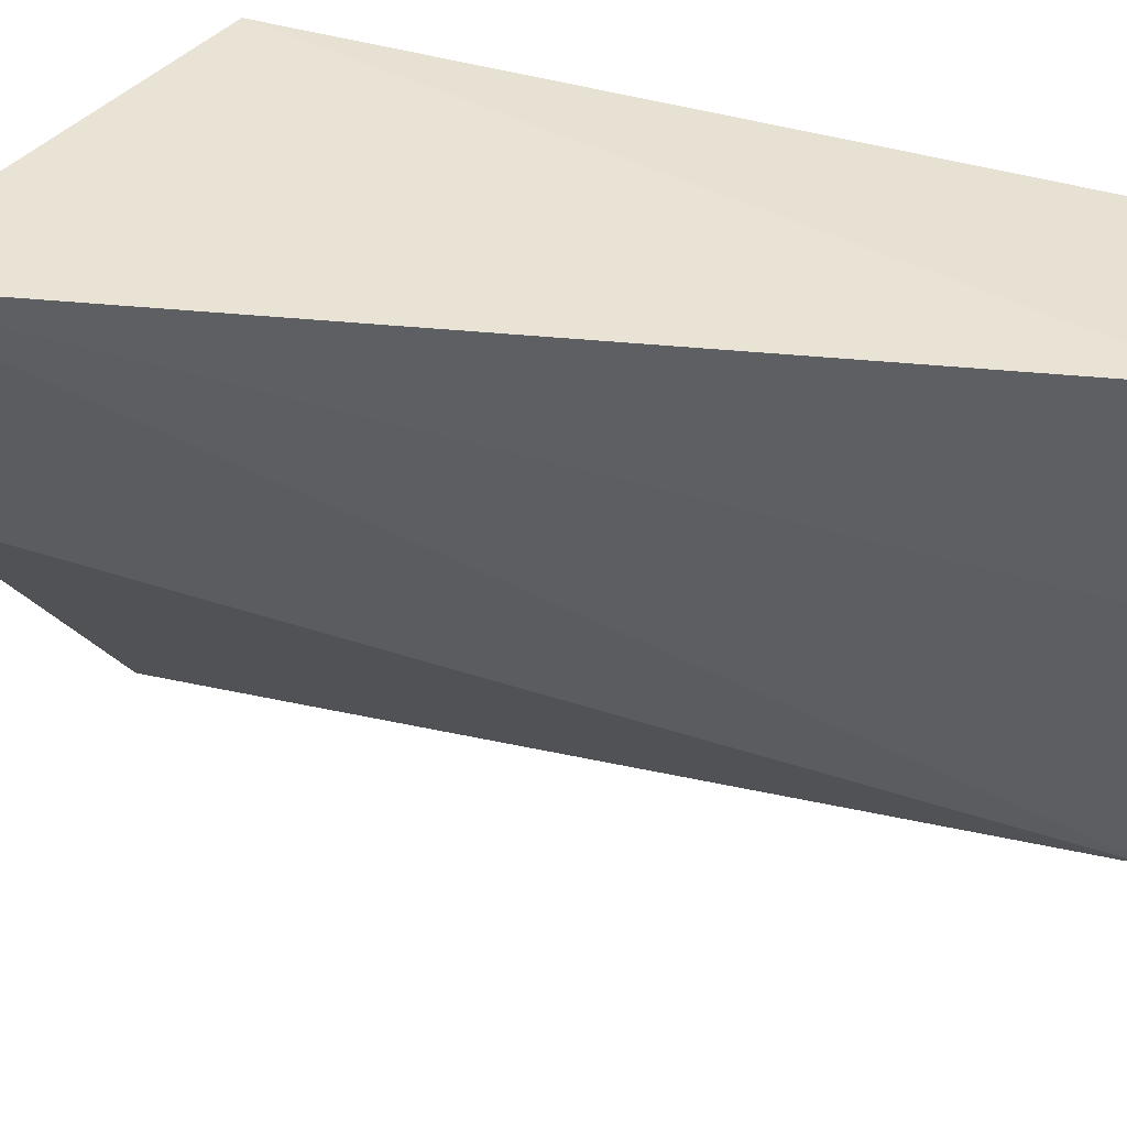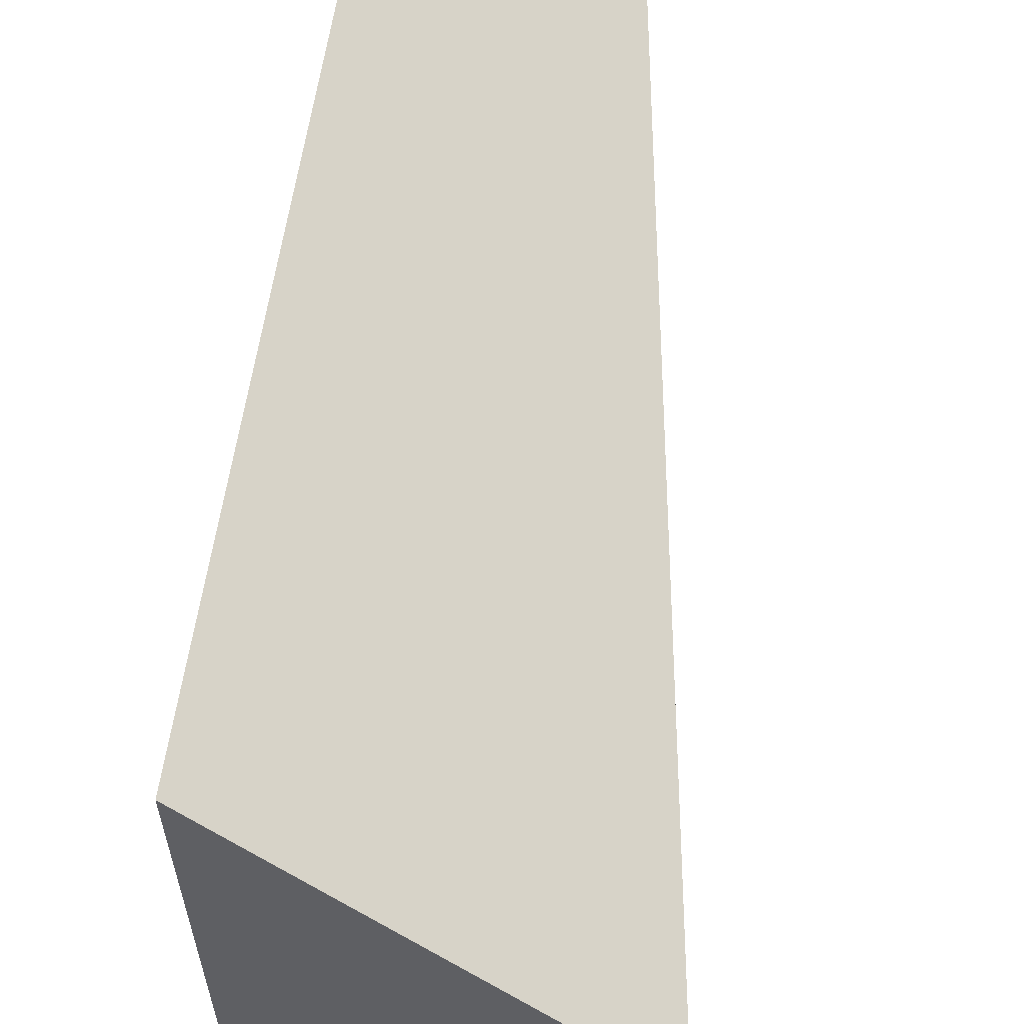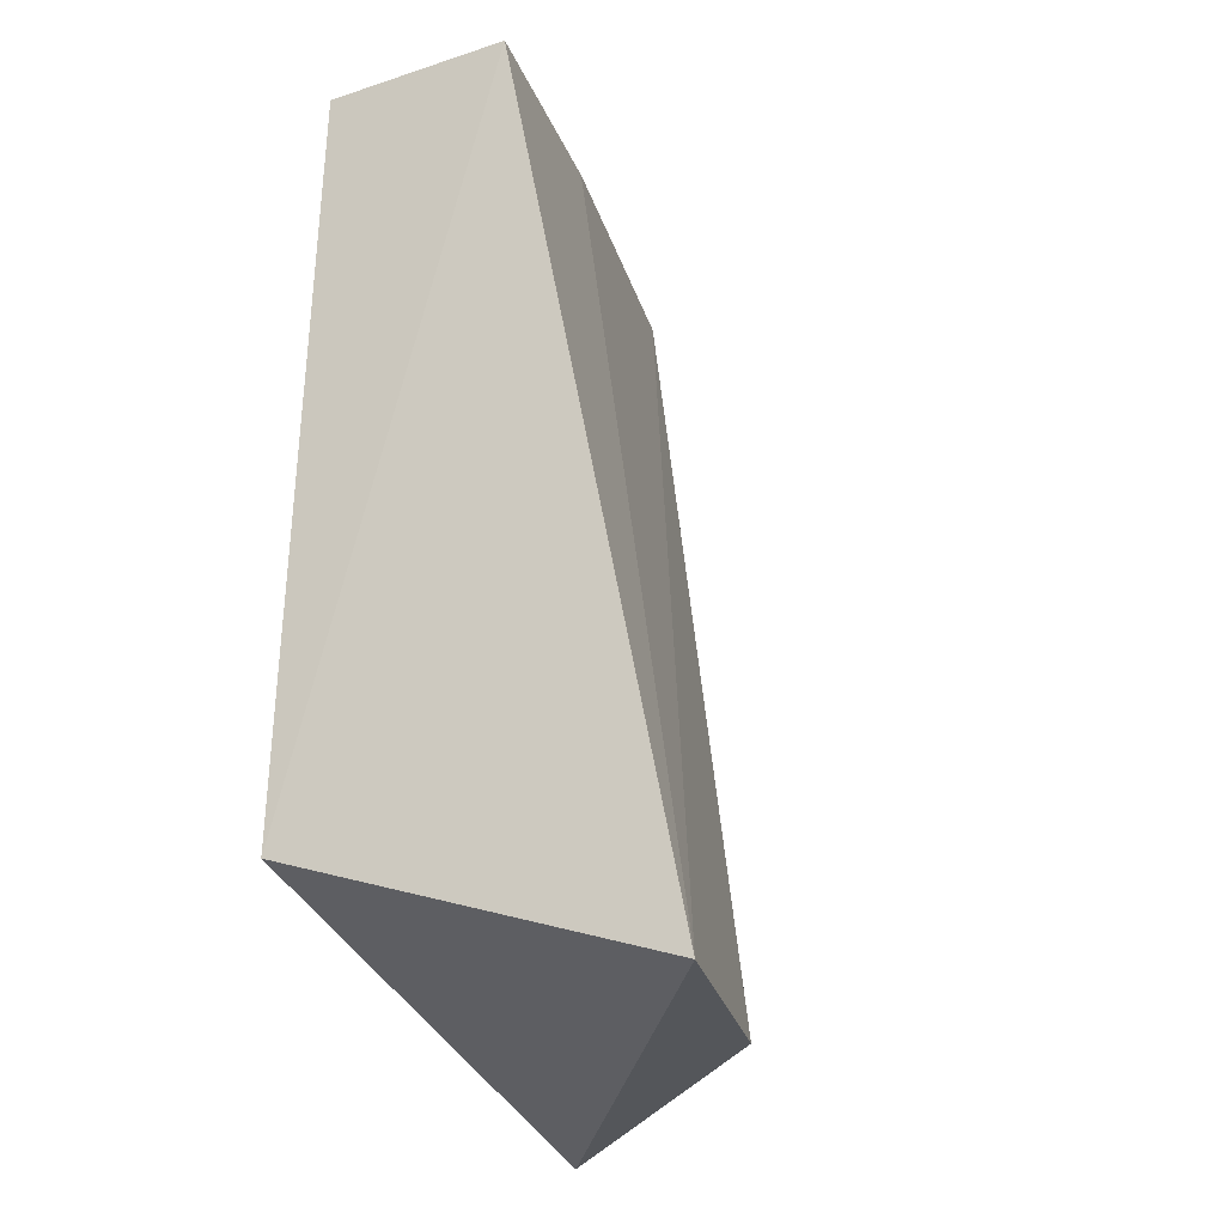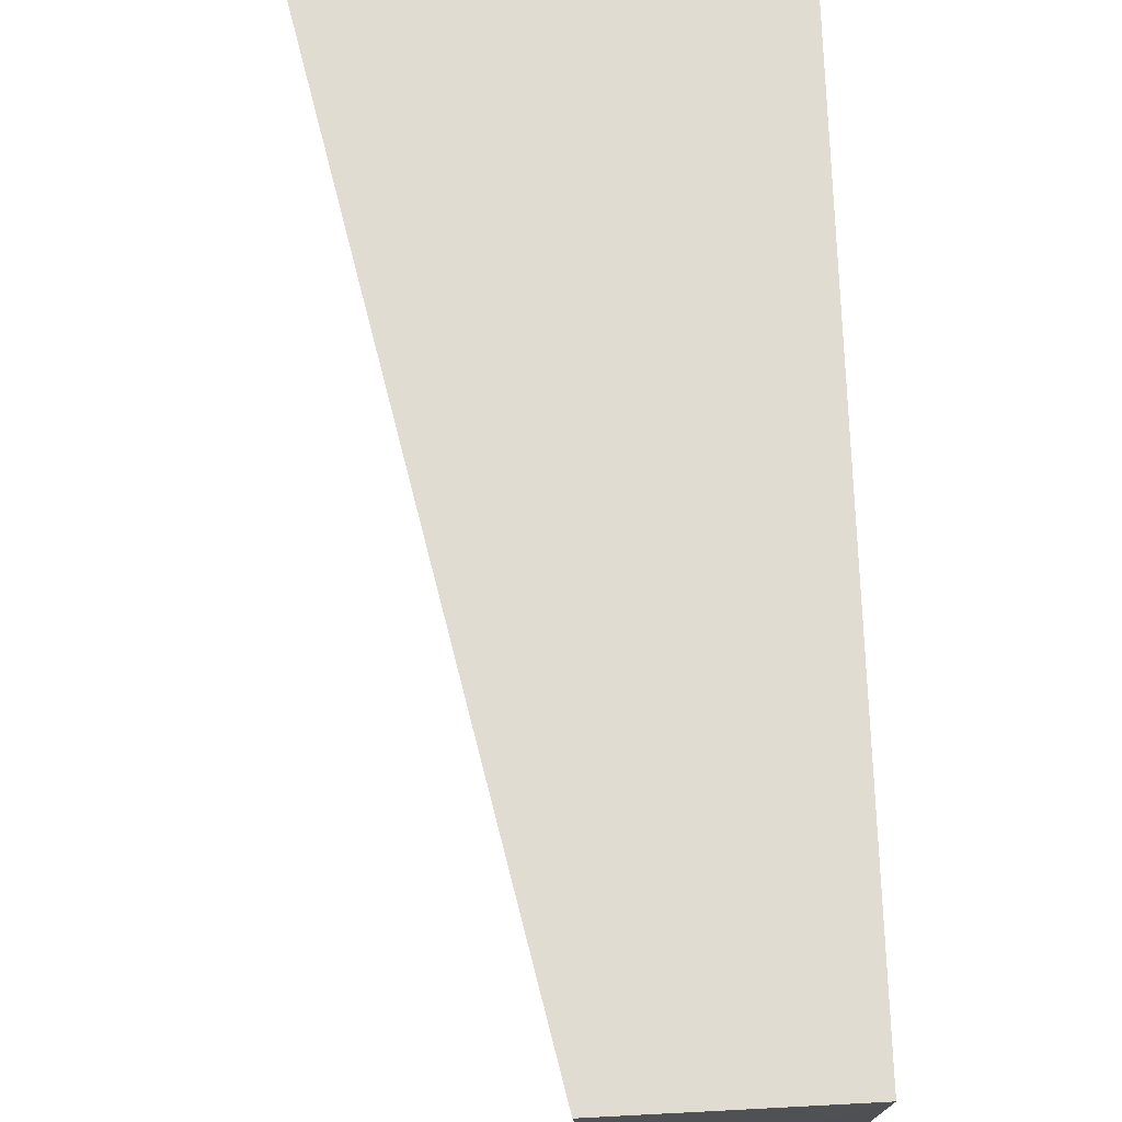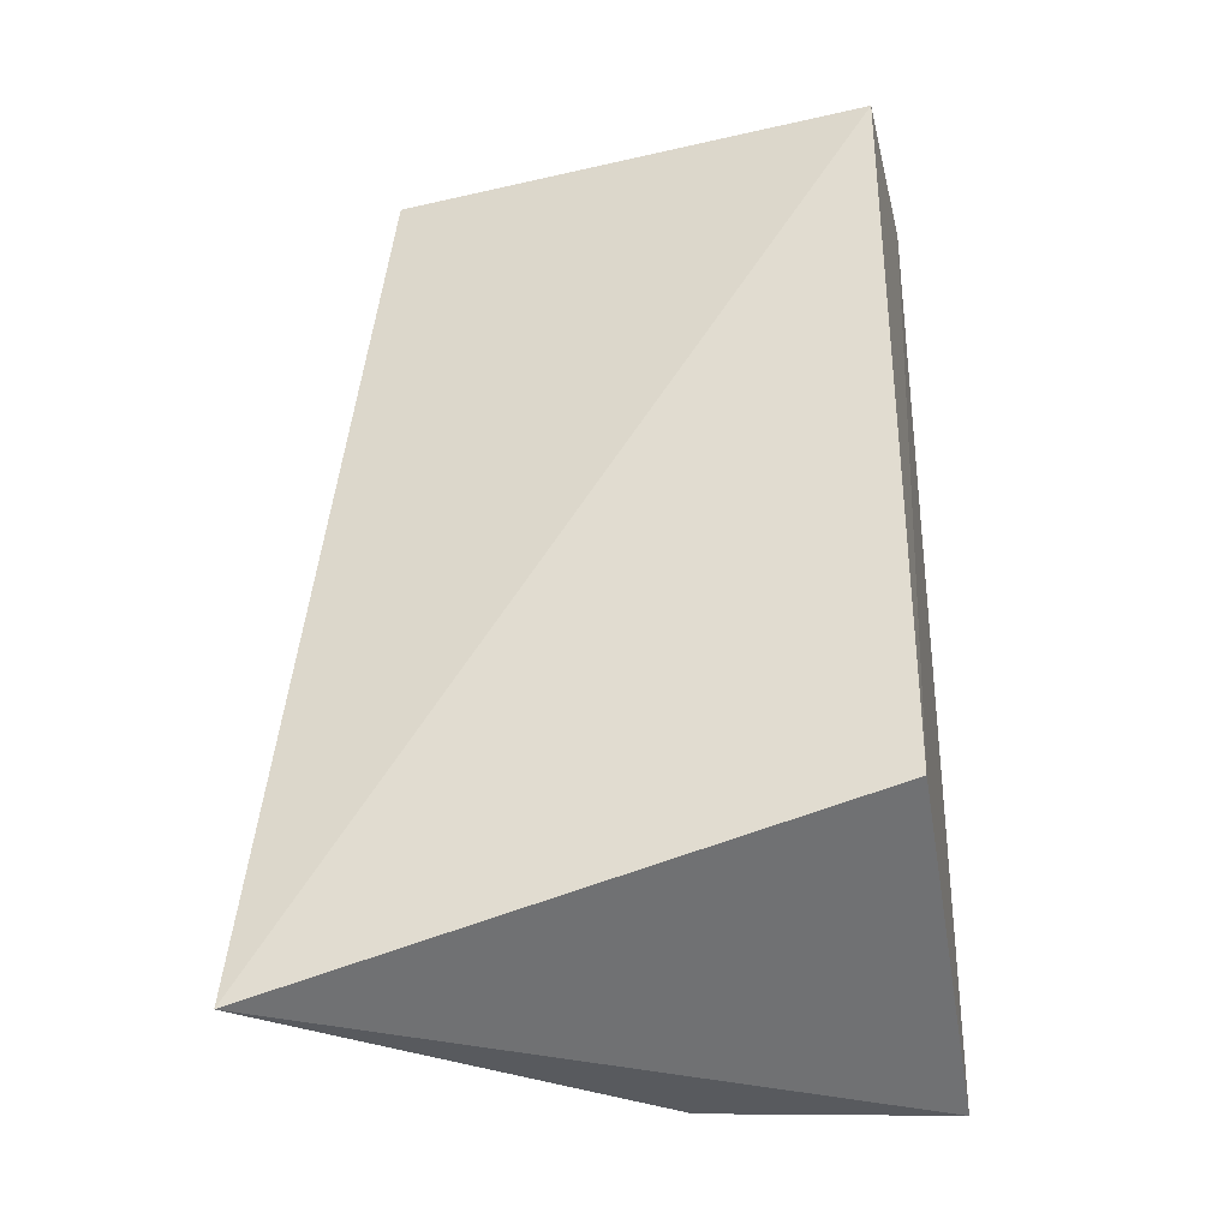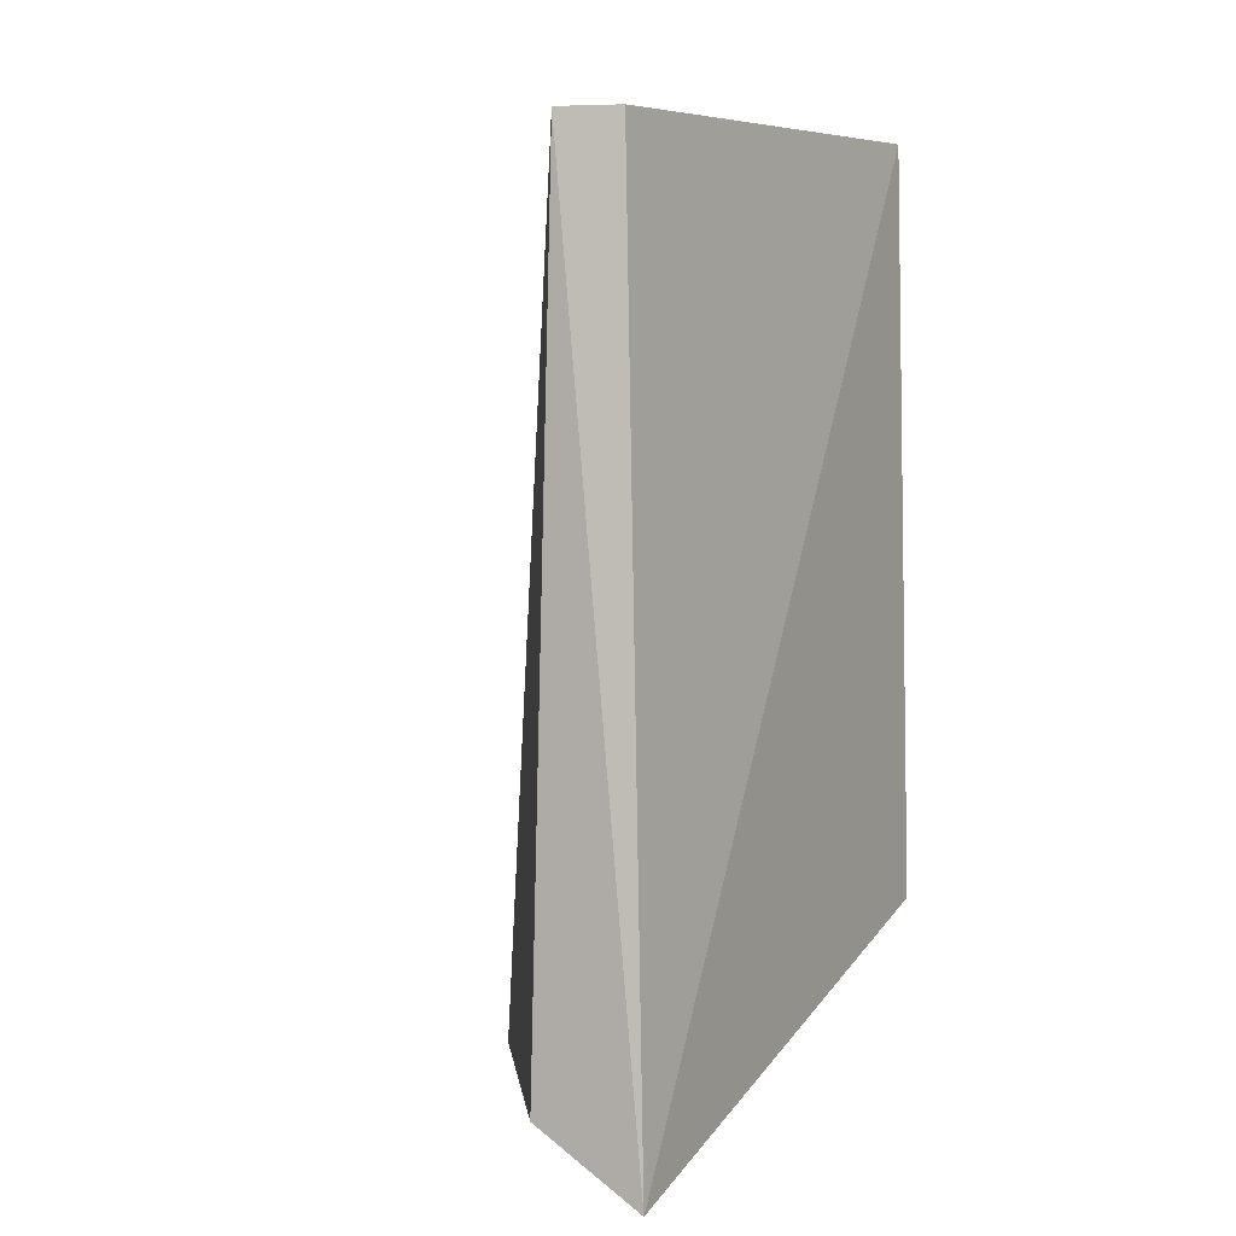
<metadata>
{"format":"obj","ext":"obj","renderer":"f3d","projection":"perspective","resolution":1024,"background":"white","views":[{"elev":42.6,"azim":108.2,"up":"+Z"},{"elev":75.4,"azim":9.4,"up":"+Z"},{"elev":-25.2,"azim":23.6,"up":"+Y"},{"elev":70.1,"azim":176.6,"up":"+Z"},{"elev":-33.6,"azim":-80.2,"up":"+Y"},{"elev":6.8,"azim":-153.8,"up":"+Y"}]}
</metadata>
<code>
v 0.01616 -0.06154 -0.01008
v 0.01335 -0.06153 -0.02469
v 0.001757 -0.007568 -0.04064
v -0.005744 -0.007552 -0.01033
v -0.006995 -0.0535 -0.01035
v 0.005805 -0.00751 -0.009596
v -0.005609 -0.06227 -0.04521
v 0.004464 -0.007414 -0.02291
v 0.0009877 -0.05853 -0.04478
v -0.001889 -0.007551 -0.03974
f 1 2 3
f 6 5 1
f 6 4 5
f 7 2 1
f 7 1 5
f 7 5 4
f 8 6 1
f 8 1 3
f 8 4 6
f 9 7 3
f 9 3 2
f 9 2 7
f 10 7 4
f 10 3 7
f 10 8 3
f 10 4 8

</code>
